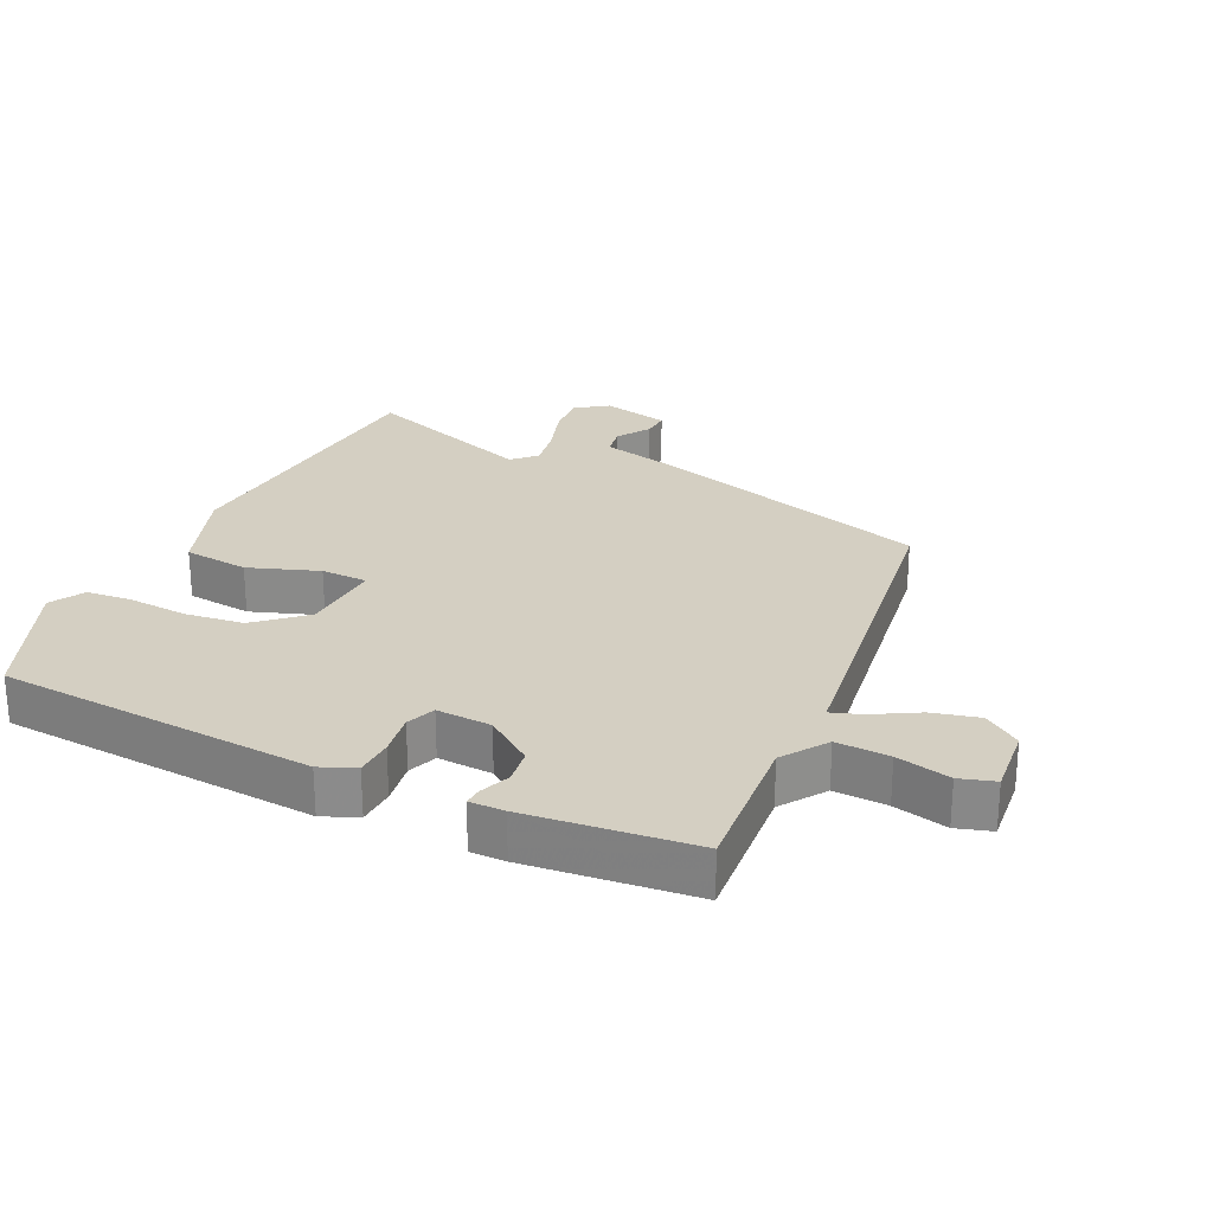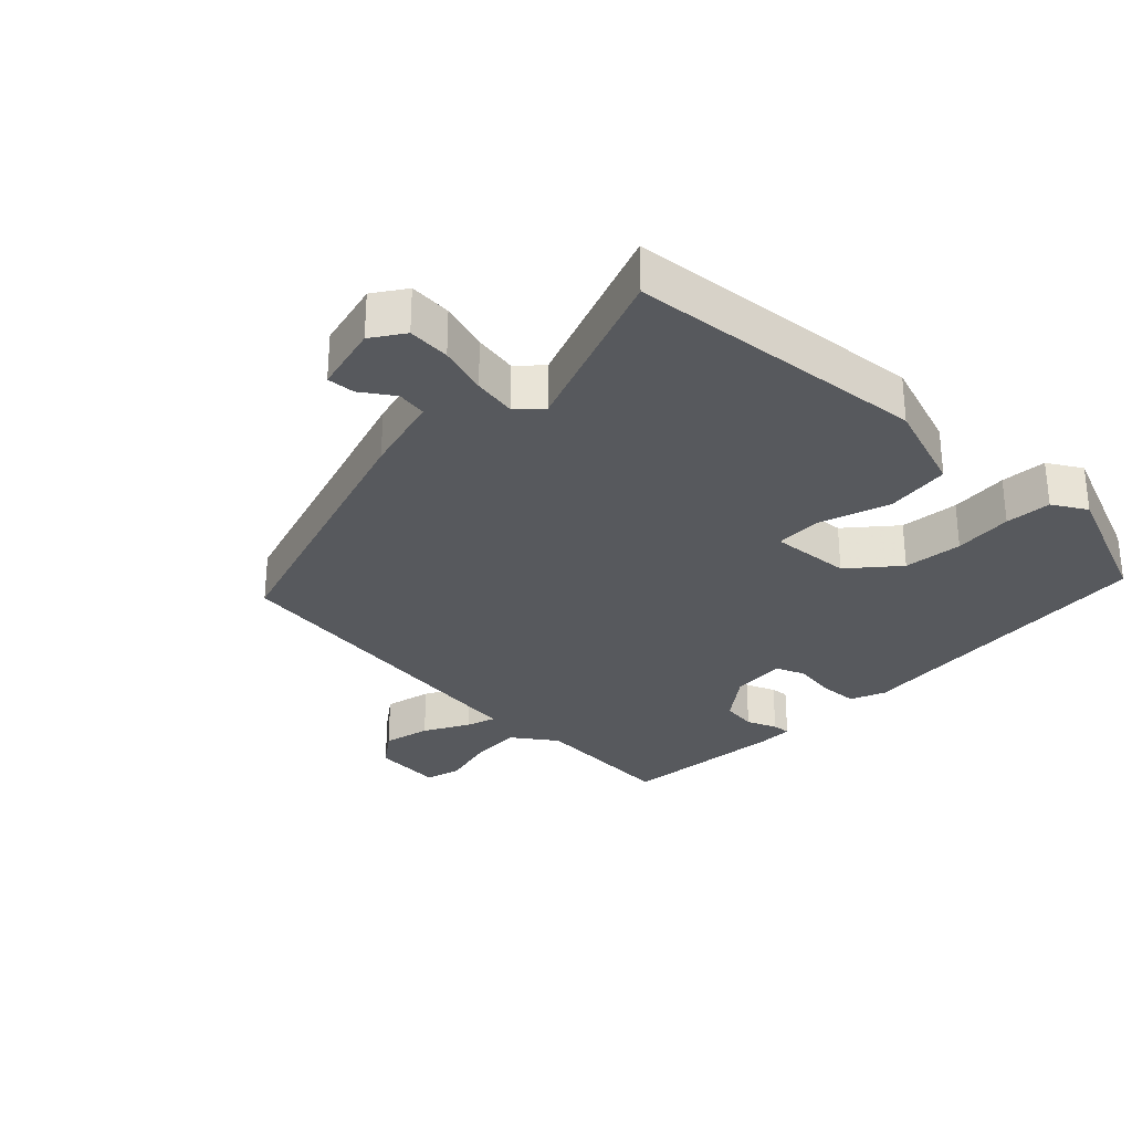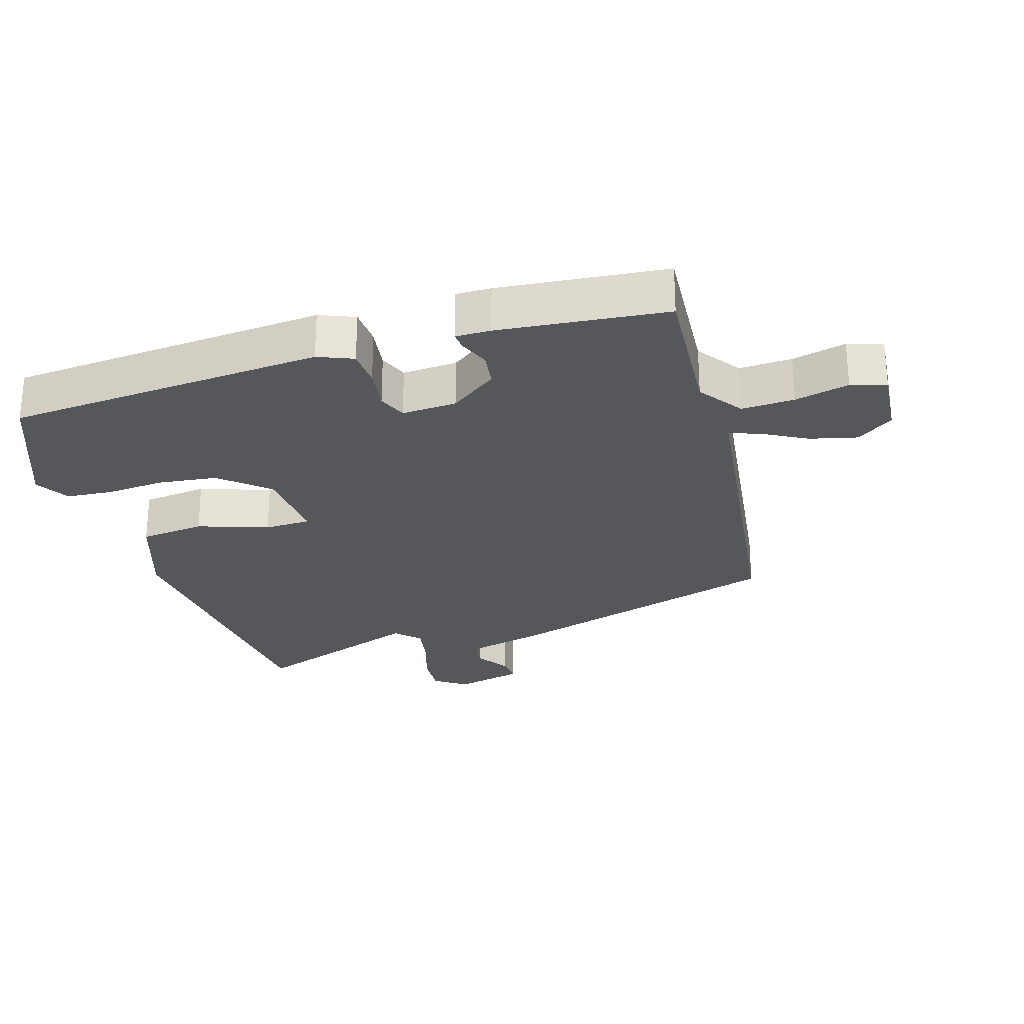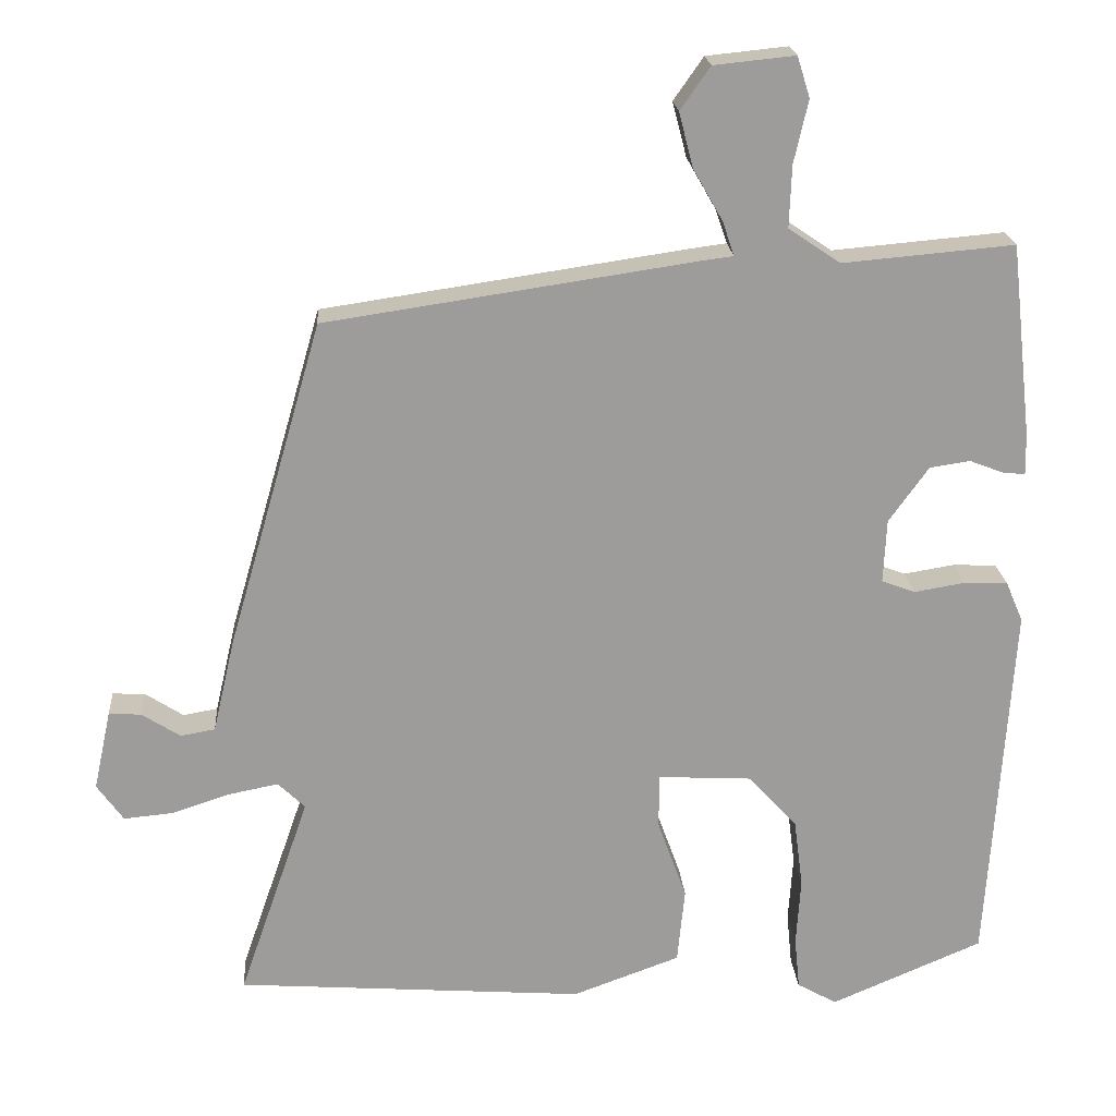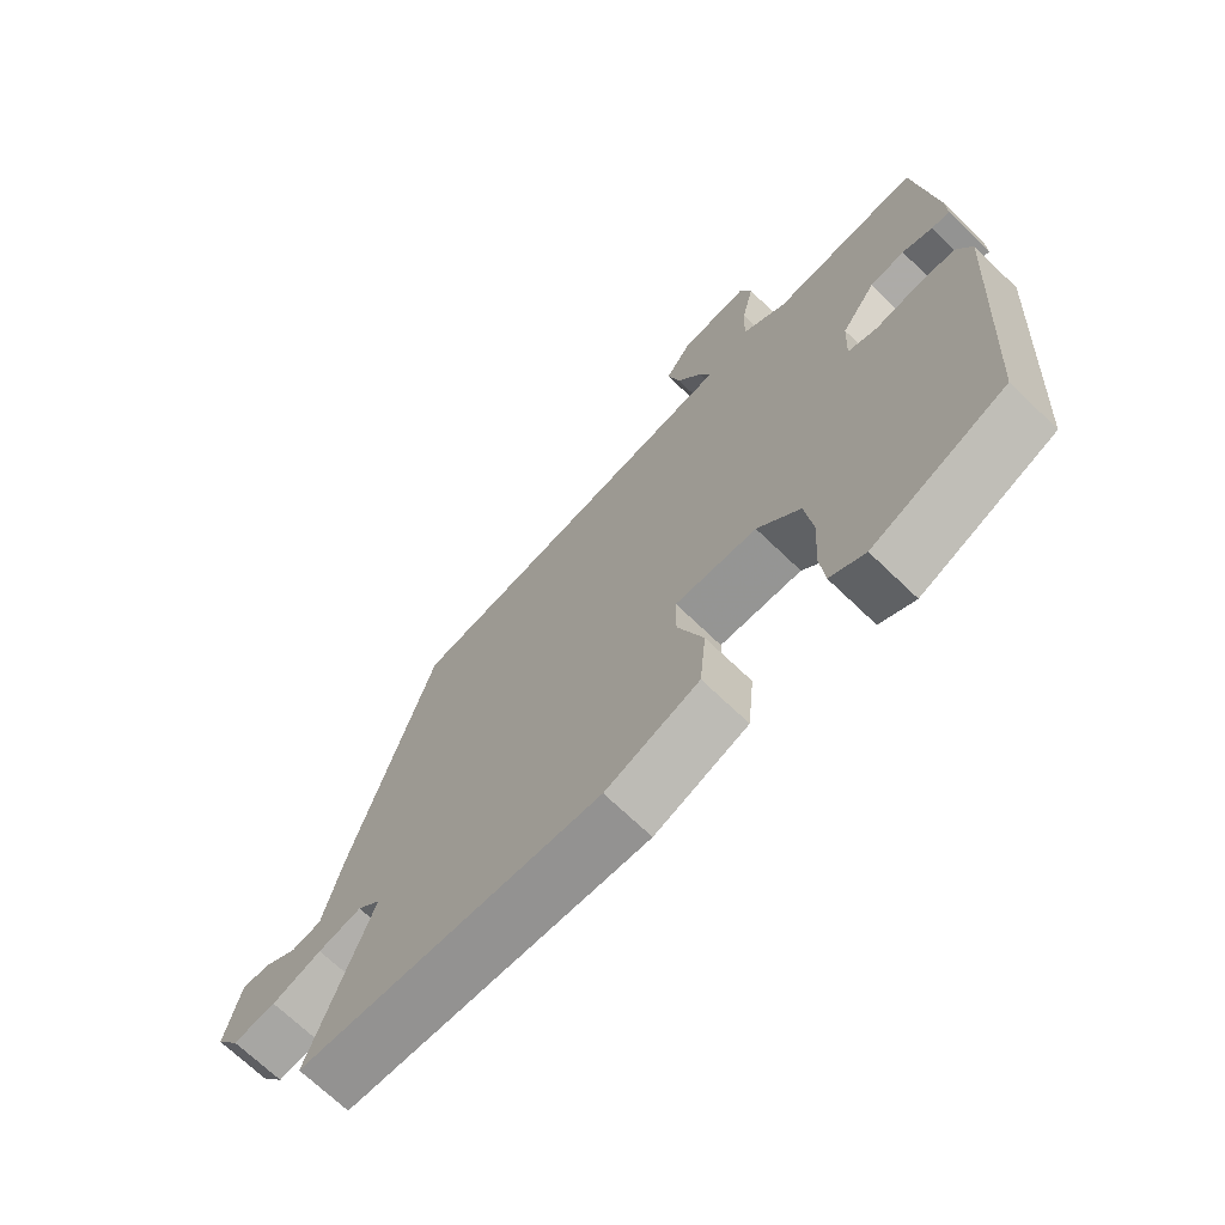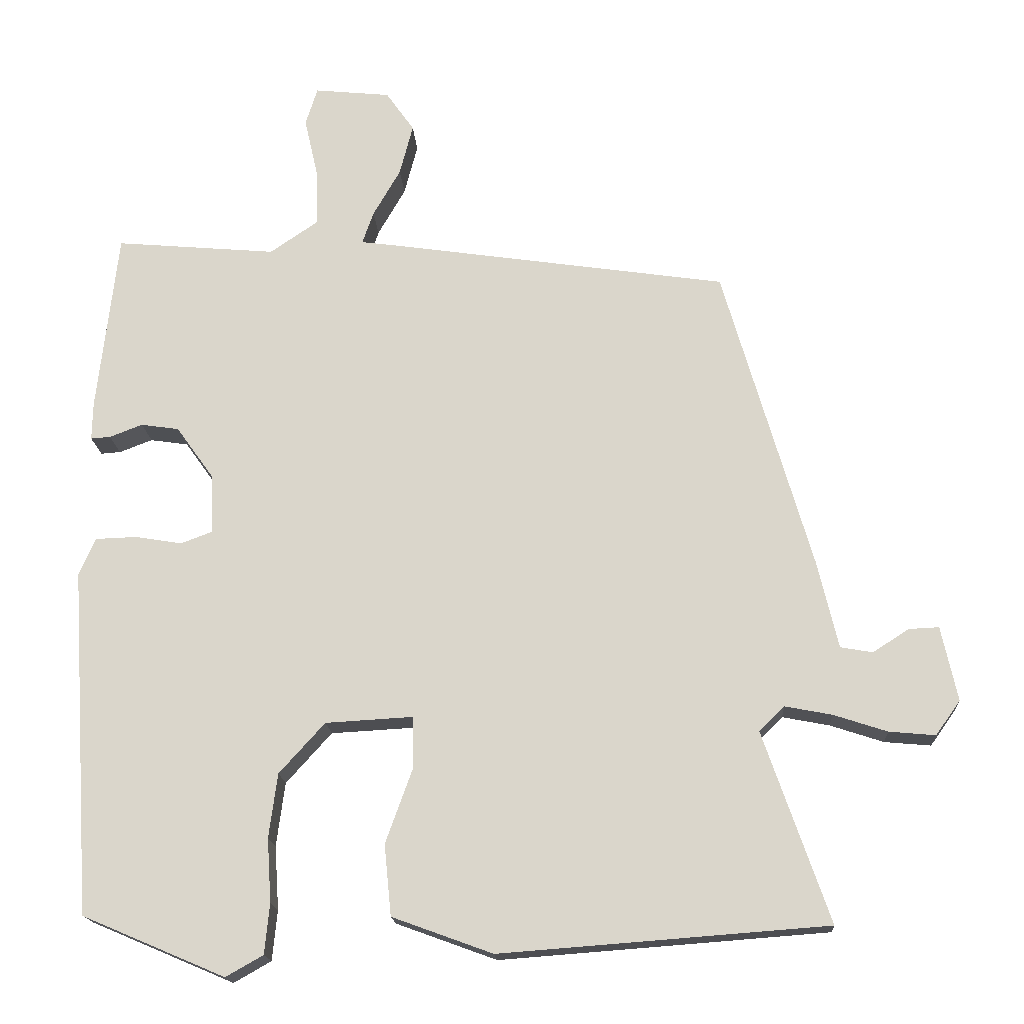
<metadata>
{"format":"obj","ext":"obj","renderer":"f3d","projection":"perspective","resolution":1024,"background":"white","views":[{"elev":25.7,"azim":-64.2,"up":"+Y"},{"elev":-29.6,"azim":137.0,"up":"+Y"},{"elev":-26.4,"azim":-72.2,"up":"+Y"},{"elev":20.2,"azim":175.6,"up":"+Z"},{"elev":-70.0,"azim":-133.9,"up":"+Z"},{"elev":-17.3,"azim":3.5,"up":"+Z"}]}
</metadata>
<code>
v -0.482 0.07 0.561
v -0.253 0.07 0.541
v -0.184 0.07 0.588
v -0.187 0.07 0.67
v -0.206 0.07 0.754
v -0.189 0.07 0.808
v -0.081 0.07 0.797
v -0.041 0.07 0.74
v -0.06 0.07 0.667
v -0.099 0.07 0.599
v -0.115 0.07 0.553
v -0.069 0.07 0.547
v 0.419 0.07 0.475
v 0.545 0.07 0.039
v 0.574 0.07 -0.085
v 0.62 0.07 -0.093
v 0.671 0.07 -0.06
v 0.714 0.07 -0.058
v 0.737 0.07 -0.164
v 0.702 0.07 -0.213
v 0.636 0.07 -0.207
v 0.56 0.07 -0.182
v 0.493 0.07 -0.169
v 0.457 0.07 -0.204
v 0.551 0.07 -0.475
v 0.086 0.07 -0.51
v -0.057 0.07 -0.458
v -0.067 0.07 -0.357
v -0.028 0.07 -0.249
v -0.029 0.07 -0.177
v -0.154 0.07 -0.184
v -0.219 0.07 -0.256
v -0.231 0.07 -0.347
v -0.225 0.07 -0.438
v -0.232 0.07 -0.509
v -0.285 0.07 -0.539
v -0.488 0.07 -0.453
v -0.52 0.07 0.04
v -0.497 0.07 0.094
v -0.438 0.07 0.096
v -0.371 0.07 0.085
v -0.326 0.07 0.102
v -0.33 0.07 0.187
v -0.383 0.07 0.261
v -0.437 0.07 0.269
v -0.484 0.07 0.251
v -0.512 0.07 0.249
v -0.511 0.07 0.303
v -0.482 0 0.561
v -0.253 0 0.541
v -0.184 0 0.588
v -0.187 0 0.67
v -0.206 0 0.754
v -0.189 0 0.808
v -0.081 0 0.797
v -0.041 0 0.74
v -0.06 0 0.667
v -0.099 0 0.599
v -0.115 0 0.553
v -0.069 0 0.547
v 0.419 0 0.475
v 0.545 0 0.039
v 0.574 0 -0.085
v 0.62 0 -0.093
v 0.671 0 -0.06
v 0.714 0 -0.058
v 0.737 0 -0.164
v 0.702 0 -0.213
v 0.636 0 -0.207
v 0.56 0 -0.182
v 0.493 0 -0.169
v 0.457 0 -0.204
v 0.551 0 -0.475
v 0.086 0 -0.51
v -0.057 0 -0.458
v -0.067 0 -0.357
v -0.028 0 -0.249
v -0.029 0 -0.177
v -0.154 0 -0.184
v -0.219 0 -0.256
v -0.231 0 -0.347
v -0.225 0 -0.438
v -0.232 0 -0.509
v -0.285 0 -0.539
v -0.488 0 -0.453
v -0.52 0 0.04
v -0.497 0 0.094
v -0.438 0 0.096
v -0.371 0 0.085
v -0.326 0 0.102
v -0.33 0 0.187
v -0.383 0 0.261
v -0.437 0 0.269
v -0.484 0 0.251
v -0.512 0 0.249
v -0.511 0 0.303
f 45 46 47 48
f 44 45 48 1
f 43 44 1 2
f 42 43 2 3
f 38 39 40 41
f 36 37 38 41
f 36 41 42
f 33 34 35 36
f 32 33 36 42
f 31 32 42 3
f 26 27 28 29
f 24 25 26 29
f 23 24 29 30
f 19 20 21 22
f 19 22 23
f 16 17 18 19
f 15 16 19 23
f 14 15 23 30
f 11 12 13 14
f 7 8 9 10
f 7 10 11
f 4 5 6 7
f 4 7 11
f 3 4 11
f 14 30 31
f 3 11 14 31
f 96 95 94 93
f 49 96 93 92
f 50 49 92 91
f 51 50 91 90
f 89 88 87 86
f 89 86 85 84
f 90 89 84
f 84 83 82 81
f 90 84 81 80
f 51 90 80 79
f 77 76 75 74
f 77 74 73 72
f 78 77 72 71
f 70 69 68 67
f 71 70 67
f 67 66 65 64
f 71 67 64 63
f 78 71 63 62
f 62 61 60 59
f 58 57 56 55
f 59 58 55
f 55 54 53 52
f 59 55 52
f 59 52 51
f 79 78 62
f 79 62 59 51
f 1 49 50 2
f 2 50 51 3
f 3 51 52 4
f 4 52 53 5
f 5 53 54 6
f 6 54 55 7
f 7 55 56 8
f 8 56 57 9
f 9 57 58 10
f 10 58 59 11
f 11 59 60 12
f 12 60 61 13
f 13 61 62 14
f 14 62 63 15
f 15 63 64 16
f 16 64 65 17
f 17 65 66 18
f 18 66 67 19
f 19 67 68 20
f 20 68 69 21
f 21 69 70 22
f 22 70 71 23
f 23 71 72 24
f 24 72 73 25
f 25 73 74 26
f 26 74 75 27
f 27 75 76 28
f 28 76 77 29
f 29 77 78 30
f 30 78 79 31
f 31 79 80 32
f 32 80 81 33
f 33 81 82 34
f 34 82 83 35
f 35 83 84 36
f 36 84 85 37
f 37 85 86 38
f 38 86 87 39
f 39 87 88 40
f 40 88 89 41
f 41 89 90 42
f 42 90 91 43
f 43 91 92 44
f 44 92 93 45
f 45 93 94 46
f 46 94 95 47
f 47 95 96 48
f 48 96 49 1

</code>
